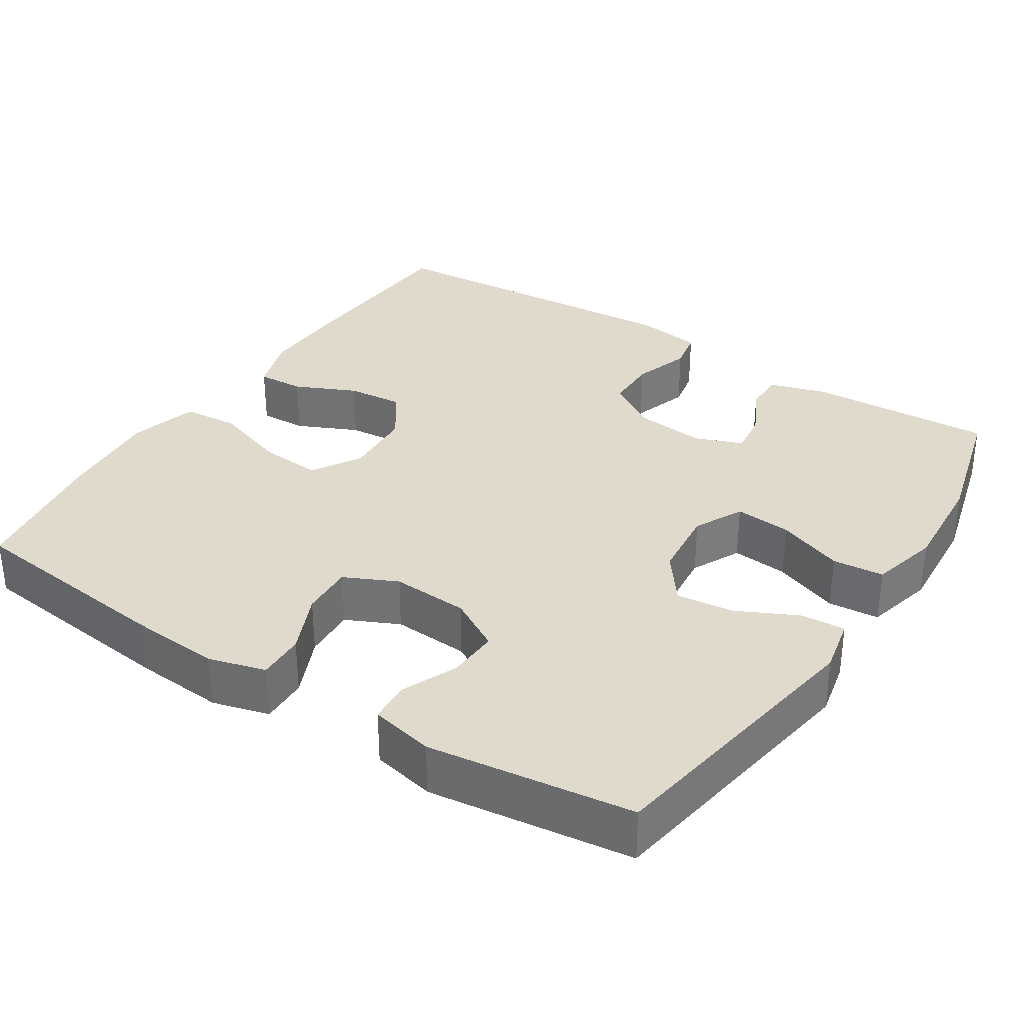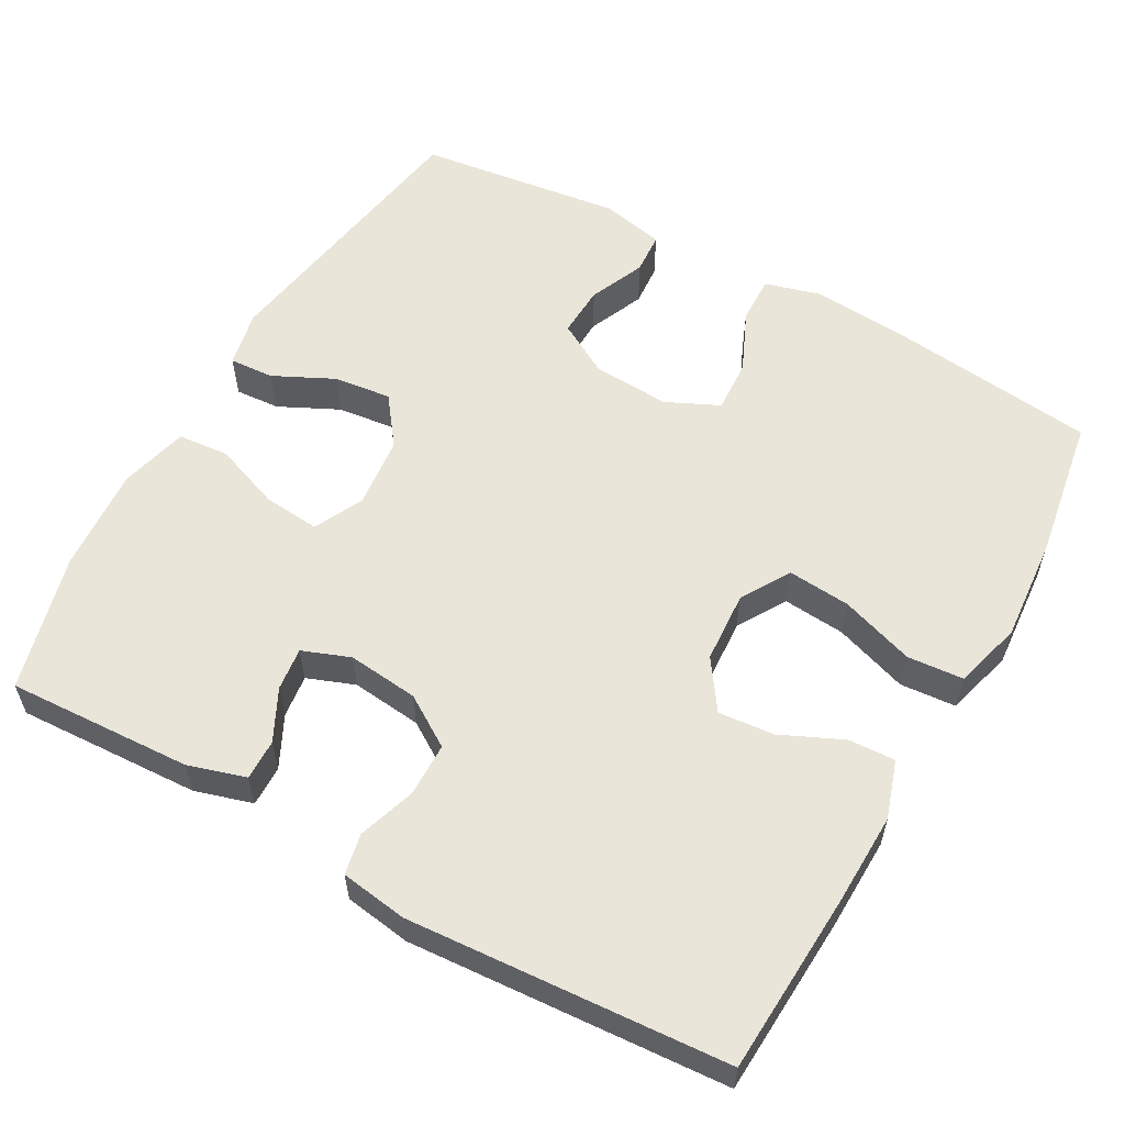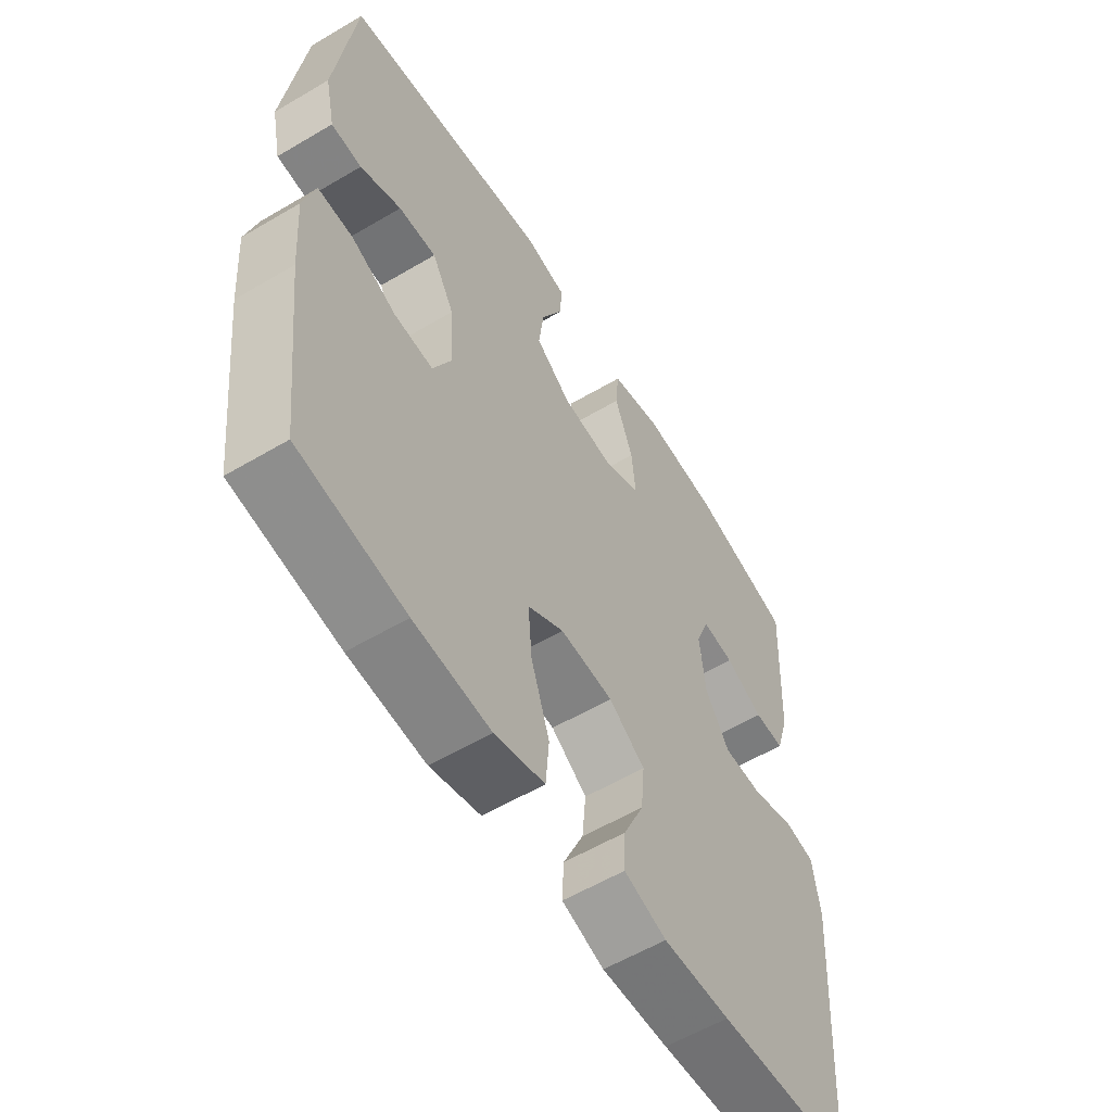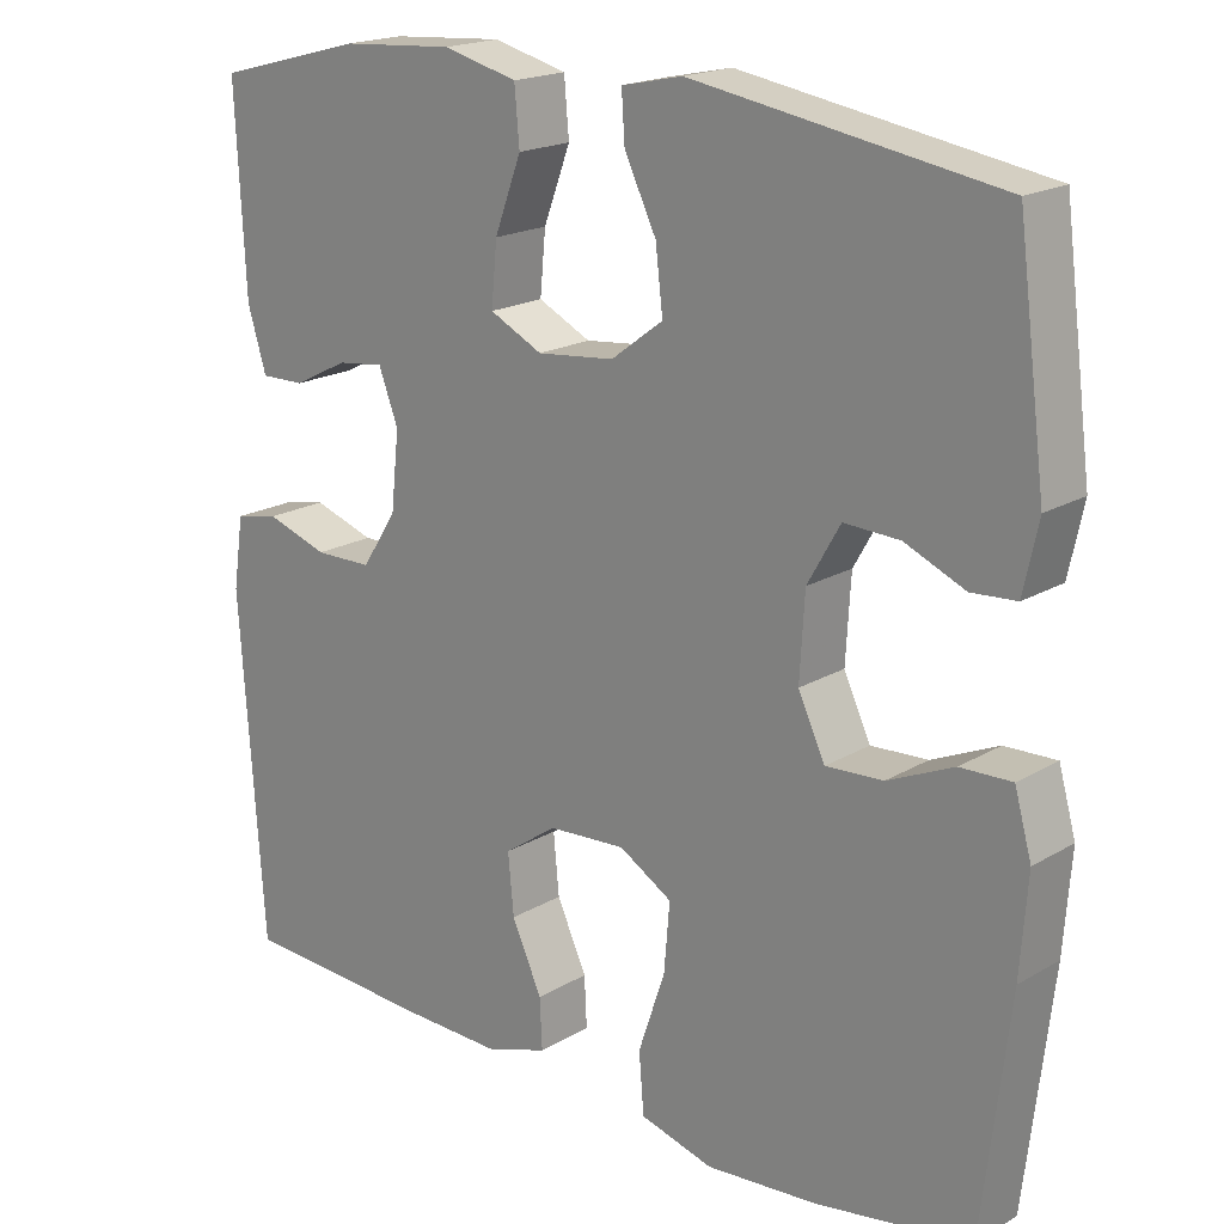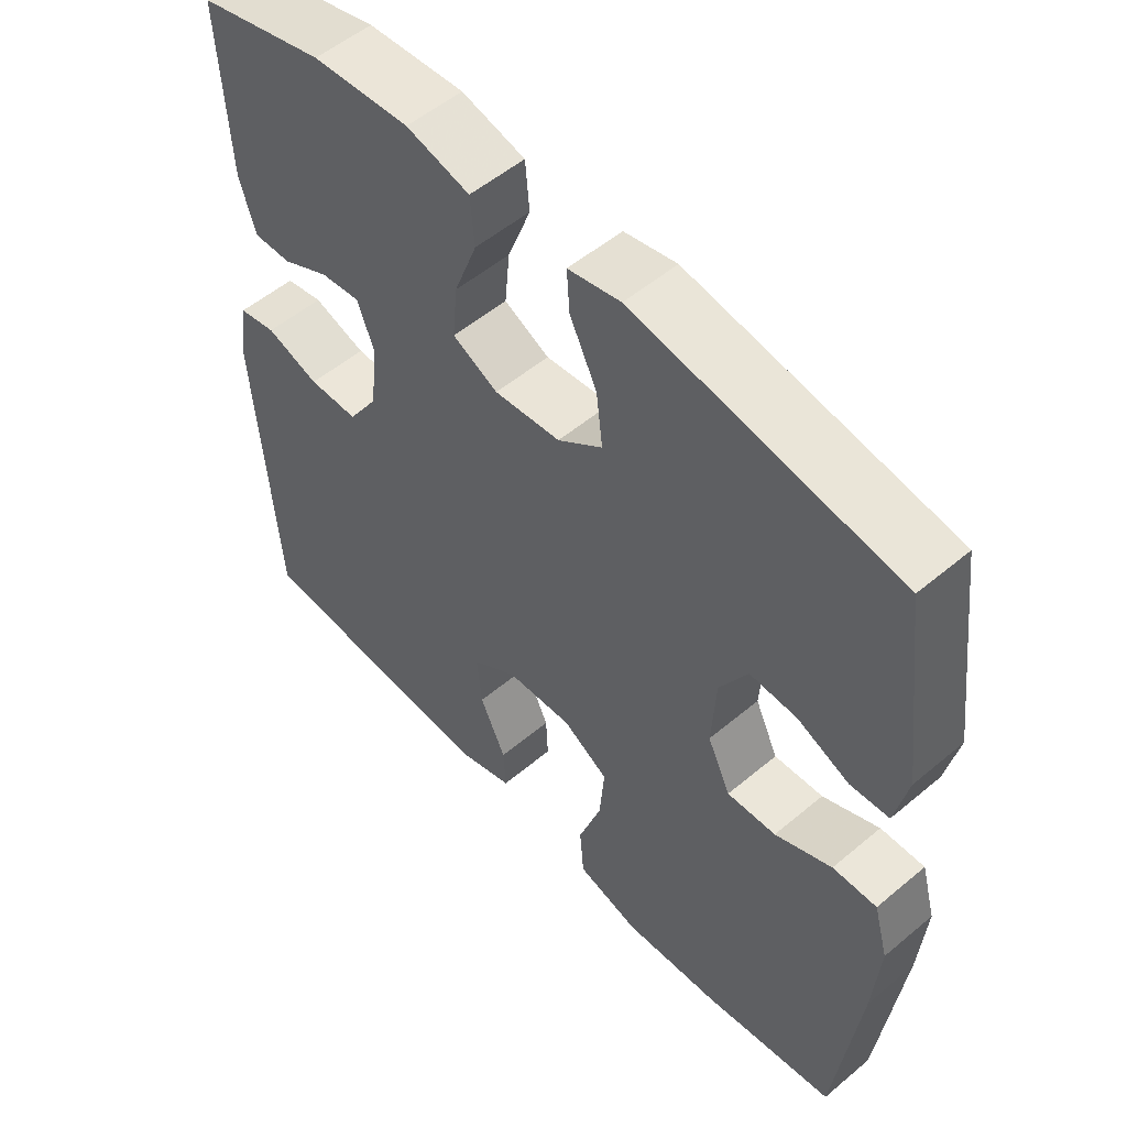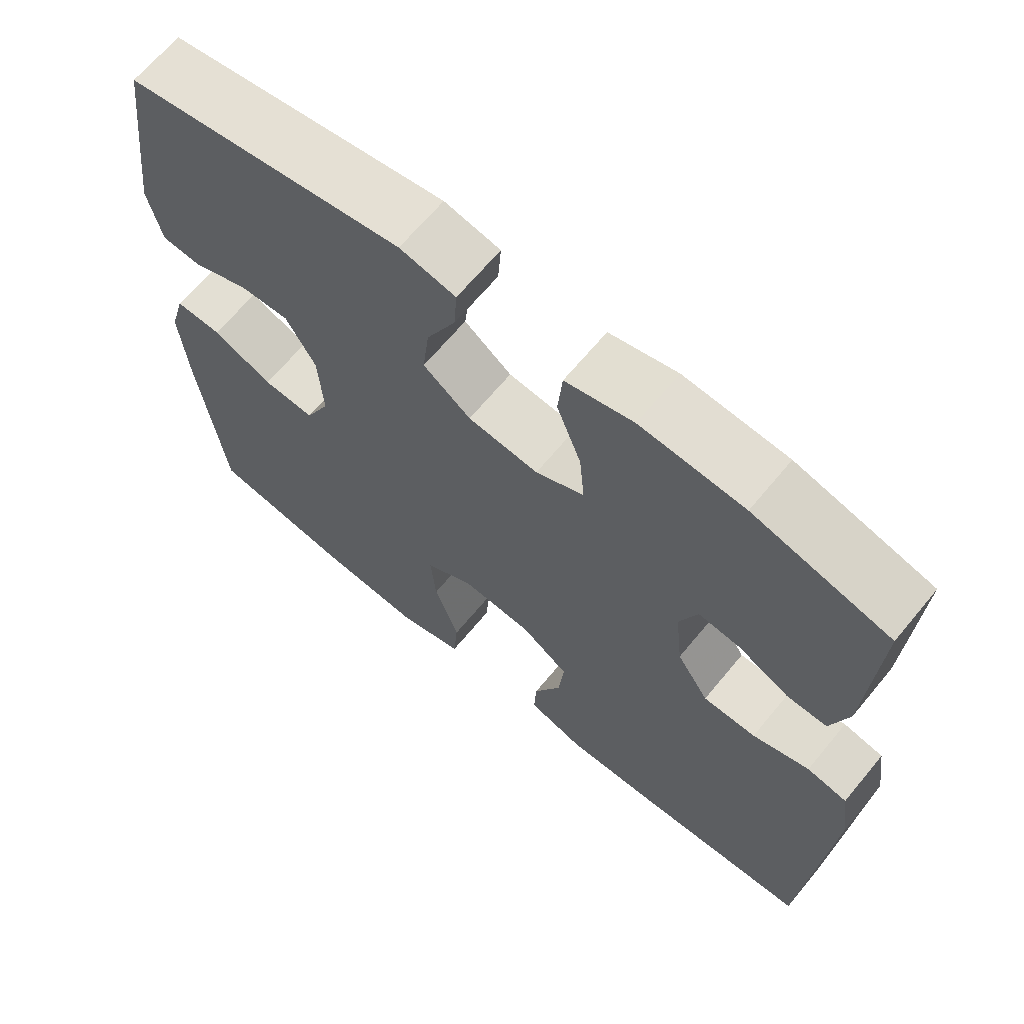
<metadata>
{"format":"obj","ext":"obj","renderer":"f3d","projection":"perspective","resolution":1024,"background":"white","views":[{"elev":33.1,"azim":-57.1,"up":"+Y"},{"elev":57.8,"azim":119.3,"up":"+Y"},{"elev":-57.8,"azim":-58.5,"up":"+Z"},{"elev":19.0,"azim":-137.9,"up":"+Z"},{"elev":53.8,"azim":-131.8,"up":"+Z"},{"elev":66.4,"azim":39.6,"up":"+Z"}]}
</metadata>
<code>
v -0.5 0.07 -0.5
v -0.533 0.07 -0.218
v -0.542 0.07 -0.098
v -0.521 0.07 -0.023
v -0.458 0.07 -0.025
v -0.377 0.07 -0.061
v -0.307 0.07 -0.065
v -0.274 0.07 0.005
v -0.28 0.07 0.107
v -0.32 0.07 0.177
v -0.388 0.07 0.174
v -0.462 0.07 0.142
v -0.517 0.07 0.146
v -0.535 0.07 0.23
v -0.5 0.07 0.5
v -0.125 0.07 0.561
v -0.05 0.07 0.545
v -0.054 0.07 0.486
v -0.093 0.07 0.406
v -0.102 0.07 0.33
v -0.038 0.07 0.282
v 0.057 0.07 0.272
v 0.122 0.07 0.304
v 0.115 0.07 0.379
v 0.082 0.07 0.467
v 0.088 0.07 0.535
v 0.179 0.07 0.558
v 0.318 0.07 0.548
v 0.5 0.07 0.5
v 0.488 0.07 0.255
v 0.465 0.07 0.179
v 0.411 0.07 0.18
v 0.343 0.07 0.214
v 0.286 0.07 0.221
v 0.262 0.07 0.158
v 0.272 0.07 0.064
v 0.315 0.07 -0.003
v 0.386 0.07 -0.004
v 0.462 0.07 0.021
v 0.516 0.07 0.01
v 0.529 0.07 -0.078
v 0.5 0.07 -0.5
v 0.258 0.07 -0.513
v 0.138 0.07 -0.516
v 0.062 0.07 -0.491
v 0.065 0.07 -0.429
v 0.102 0.07 -0.348
v 0.109 0.07 -0.274
v 0.044 0.07 -0.229
v -0.051 0.07 -0.223
v -0.116 0.07 -0.262
v -0.109 0.07 -0.345
v -0.076 0.07 -0.443
v -0.082 0.07 -0.517
v -0.172 0.07 -0.542
v -0.309 0.07 -0.531
v -0.5 0 -0.5
v -0.533 0 -0.218
v -0.542 0 -0.098
v -0.521 0 -0.023
v -0.458 0 -0.025
v -0.377 0 -0.061
v -0.307 0 -0.065
v -0.274 0 0.005
v -0.28 0 0.107
v -0.32 0 0.177
v -0.388 0 0.174
v -0.462 0 0.142
v -0.517 0 0.146
v -0.535 0 0.23
v -0.5 0 0.5
v -0.125 0 0.561
v -0.05 0 0.545
v -0.054 0 0.486
v -0.093 0 0.406
v -0.102 0 0.33
v -0.038 0 0.282
v 0.057 0 0.272
v 0.122 0 0.304
v 0.115 0 0.379
v 0.082 0 0.467
v 0.088 0 0.535
v 0.179 0 0.558
v 0.318 0 0.548
v 0.5 0 0.5
v 0.488 0 0.255
v 0.465 0 0.179
v 0.411 0 0.18
v 0.343 0 0.214
v 0.286 0 0.221
v 0.262 0 0.158
v 0.272 0 0.064
v 0.315 0 -0.003
v 0.386 0 -0.004
v 0.462 0 0.021
v 0.516 0 0.01
v 0.529 0 -0.078
v 0.5 0 -0.5
v 0.258 0 -0.513
v 0.138 0 -0.516
v 0.062 0 -0.491
v 0.065 0 -0.429
v 0.102 0 -0.348
v 0.109 0 -0.274
v 0.044 0 -0.229
v -0.051 0 -0.223
v -0.116 0 -0.262
v -0.109 0 -0.345
v -0.076 0 -0.443
v -0.082 0 -0.517
v -0.172 0 -0.542
v -0.309 0 -0.531
f 52 53 54 55
f 51 52 55 56
f 44 45 46 47
f 44 47 48
f 43 44 48
f 42 43 48
f 41 42 48 49
f 38 39 40 41
f 37 38 41 49
f 30 31 32 33
f 30 33 34
f 29 30 34
f 28 29 34
f 27 28 34 35
f 24 25 26 27
f 23 24 27 35
f 16 17 18 19
f 16 19 20
f 15 16 20
f 14 15 20 21
f 11 12 13 14
f 10 11 14 21
f 3 4 5 6
f 3 6 7
f 2 3 7
f 51 56 1 2
f 50 51 2 7
f 36 37 49 50
f 36 50 7 8
f 22 23 35 36
f 22 36 8 9
f 9 10 21 22
f 111 110 109 108
f 112 111 108 107
f 103 102 101 100
f 104 103 100
f 104 100 99
f 104 99 98
f 105 104 98 97
f 97 96 95 94
f 105 97 94 93
f 89 88 87 86
f 90 89 86
f 90 86 85
f 90 85 84
f 91 90 84 83
f 83 82 81 80
f 91 83 80 79
f 75 74 73 72
f 76 75 72
f 76 72 71
f 77 76 71 70
f 70 69 68 67
f 77 70 67 66
f 62 61 60 59
f 63 62 59
f 63 59 58
f 58 57 112 107
f 63 58 107 106
f 106 105 93 92
f 64 63 106 92
f 92 91 79 78
f 65 64 92 78
f 78 77 66 65
f 1 57 58 2
f 2 58 59 3
f 3 59 60 4
f 4 60 61 5
f 5 61 62 6
f 6 62 63 7
f 7 63 64 8
f 8 64 65 9
f 9 65 66 10
f 10 66 67 11
f 11 67 68 12
f 12 68 69 13
f 13 69 70 14
f 14 70 71 15
f 15 71 72 16
f 16 72 73 17
f 17 73 74 18
f 18 74 75 19
f 19 75 76 20
f 20 76 77 21
f 21 77 78 22
f 22 78 79 23
f 23 79 80 24
f 24 80 81 25
f 25 81 82 26
f 26 82 83 27
f 27 83 84 28
f 28 84 85 29
f 29 85 86 30
f 30 86 87 31
f 31 87 88 32
f 32 88 89 33
f 33 89 90 34
f 34 90 91 35
f 35 91 92 36
f 36 92 93 37
f 37 93 94 38
f 38 94 95 39
f 39 95 96 40
f 40 96 97 41
f 41 97 98 42
f 42 98 99 43
f 43 99 100 44
f 44 100 101 45
f 45 101 102 46
f 46 102 103 47
f 47 103 104 48
f 48 104 105 49
f 49 105 106 50
f 50 106 107 51
f 51 107 108 52
f 52 108 109 53
f 53 109 110 54
f 54 110 111 55
f 55 111 112 56
f 56 112 57 1

</code>
